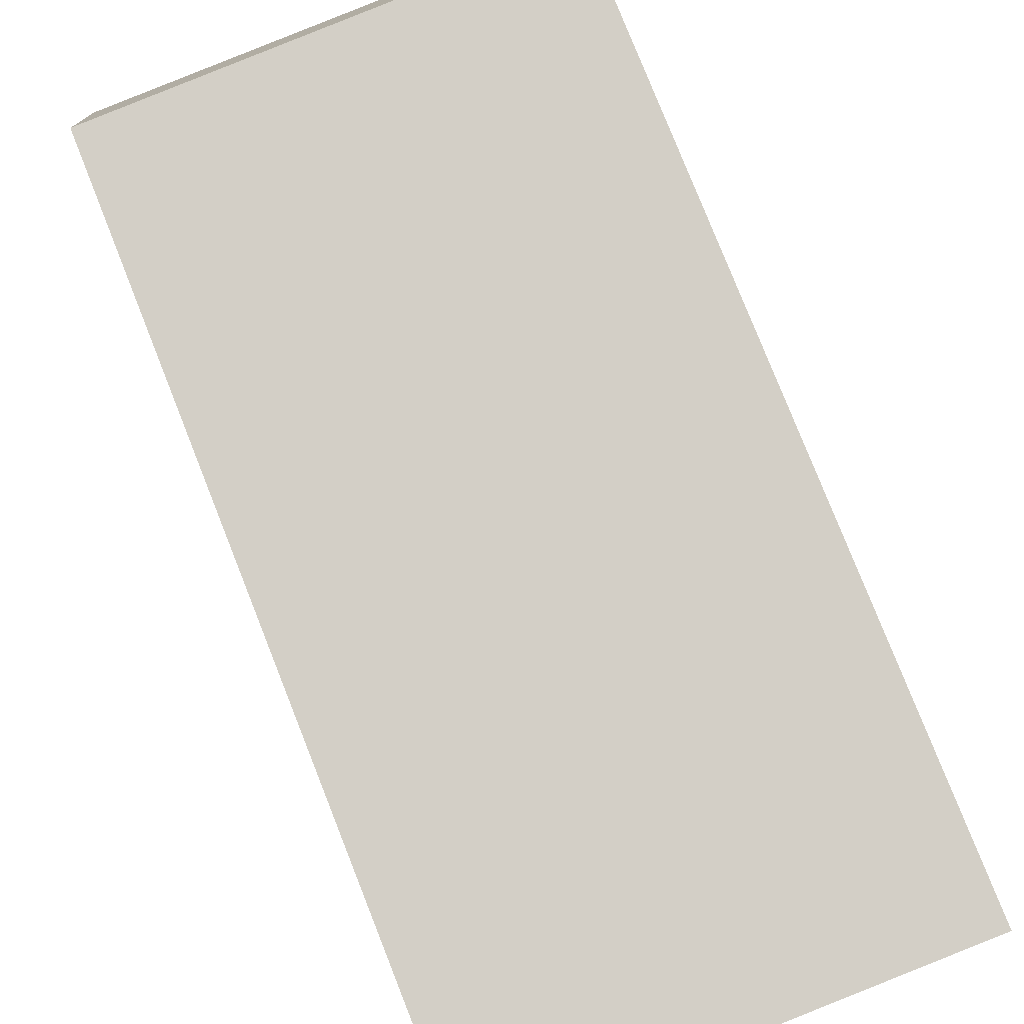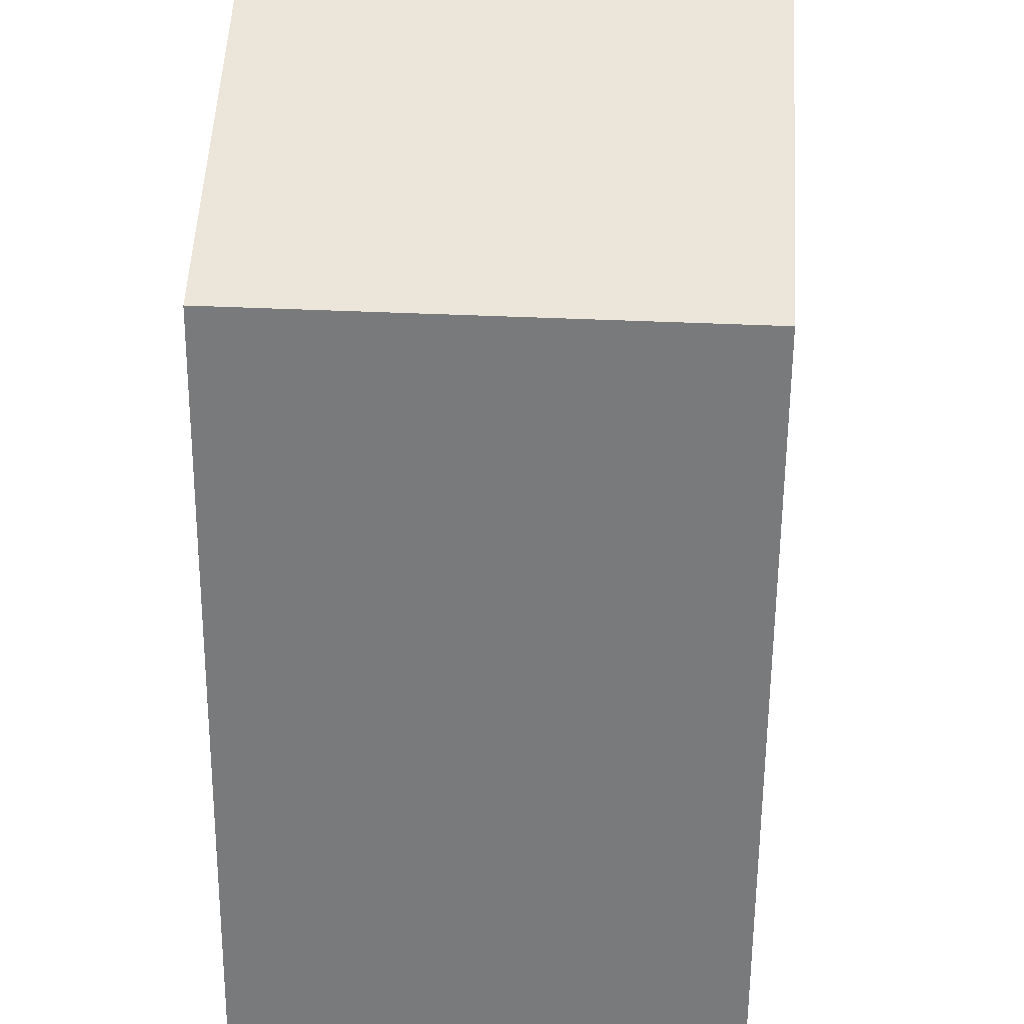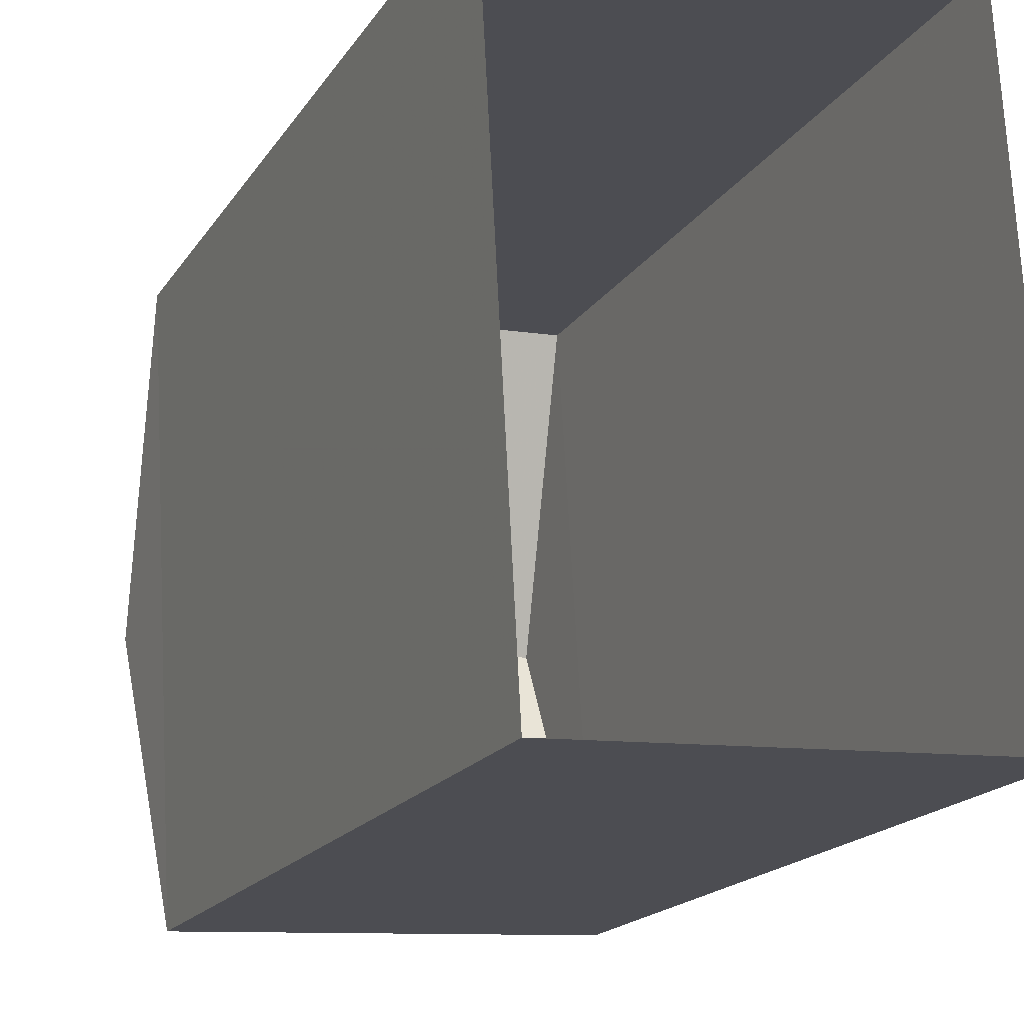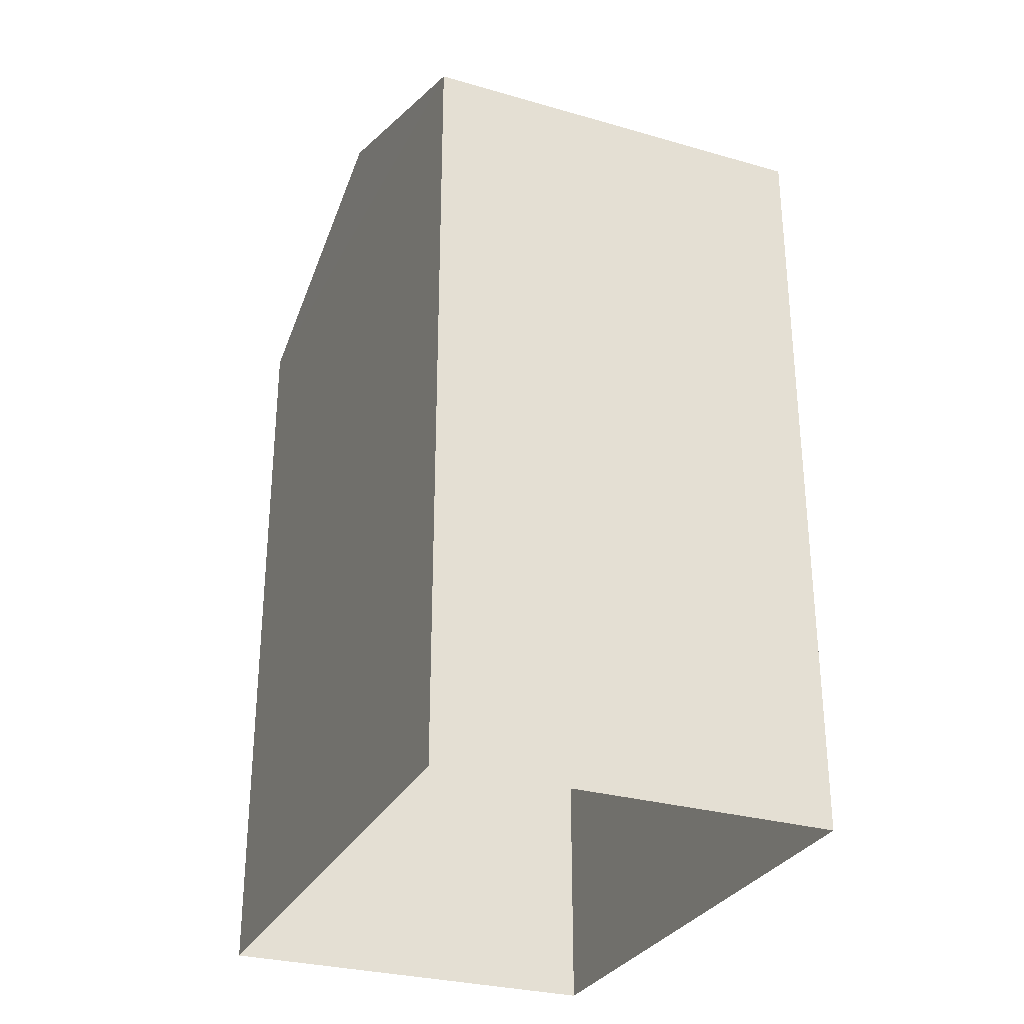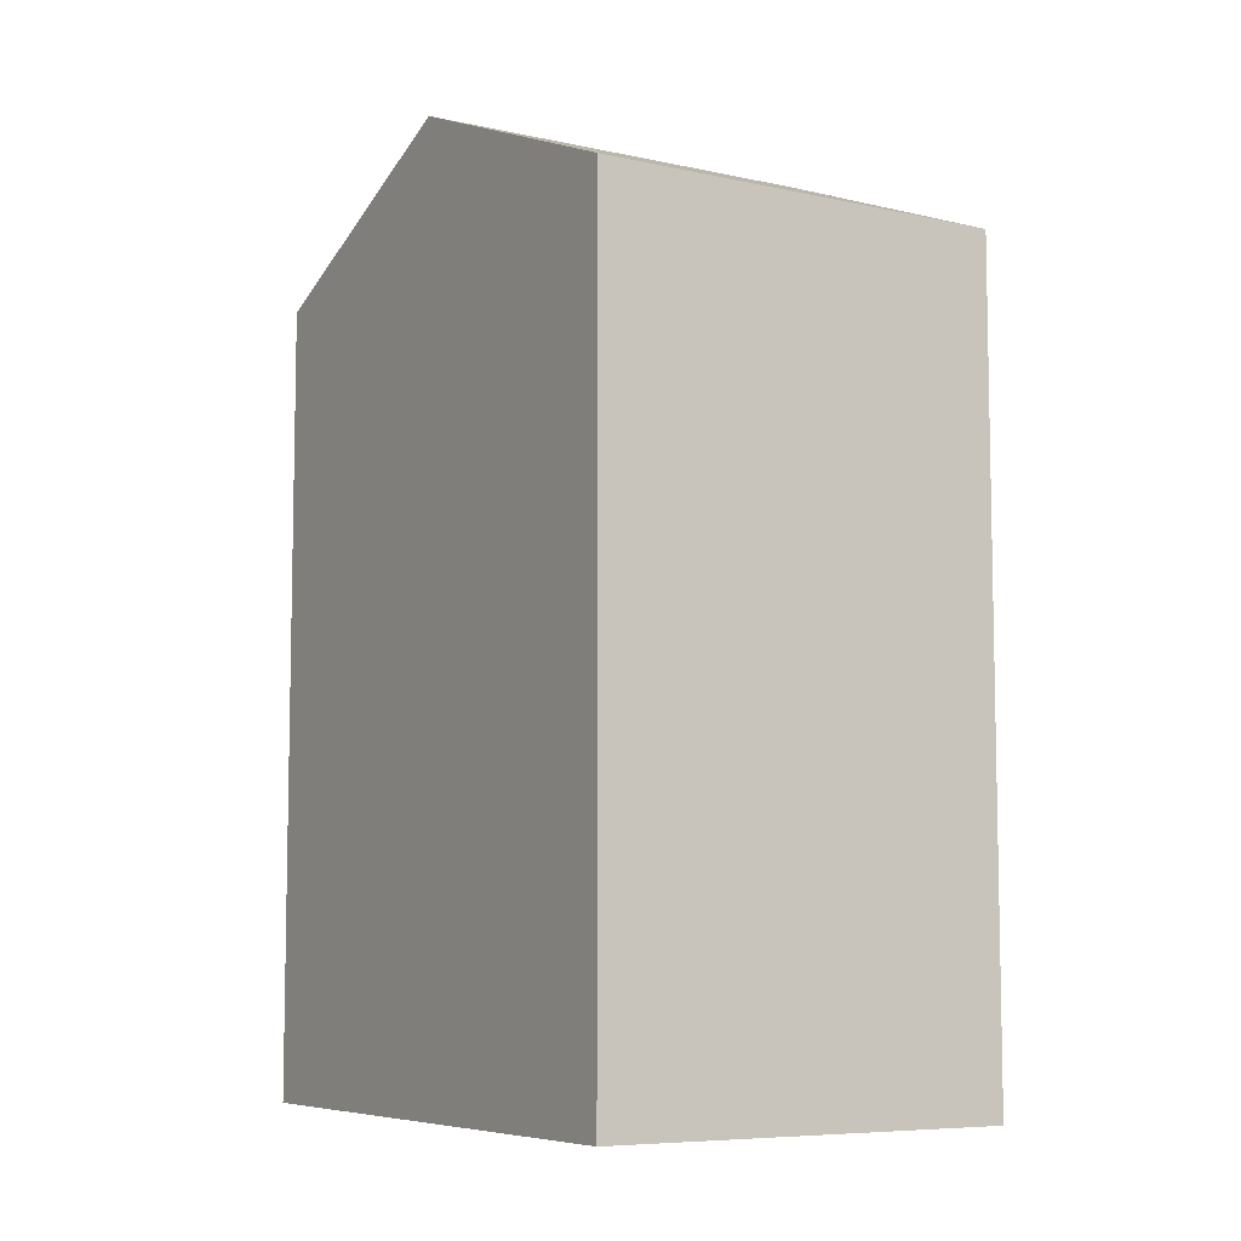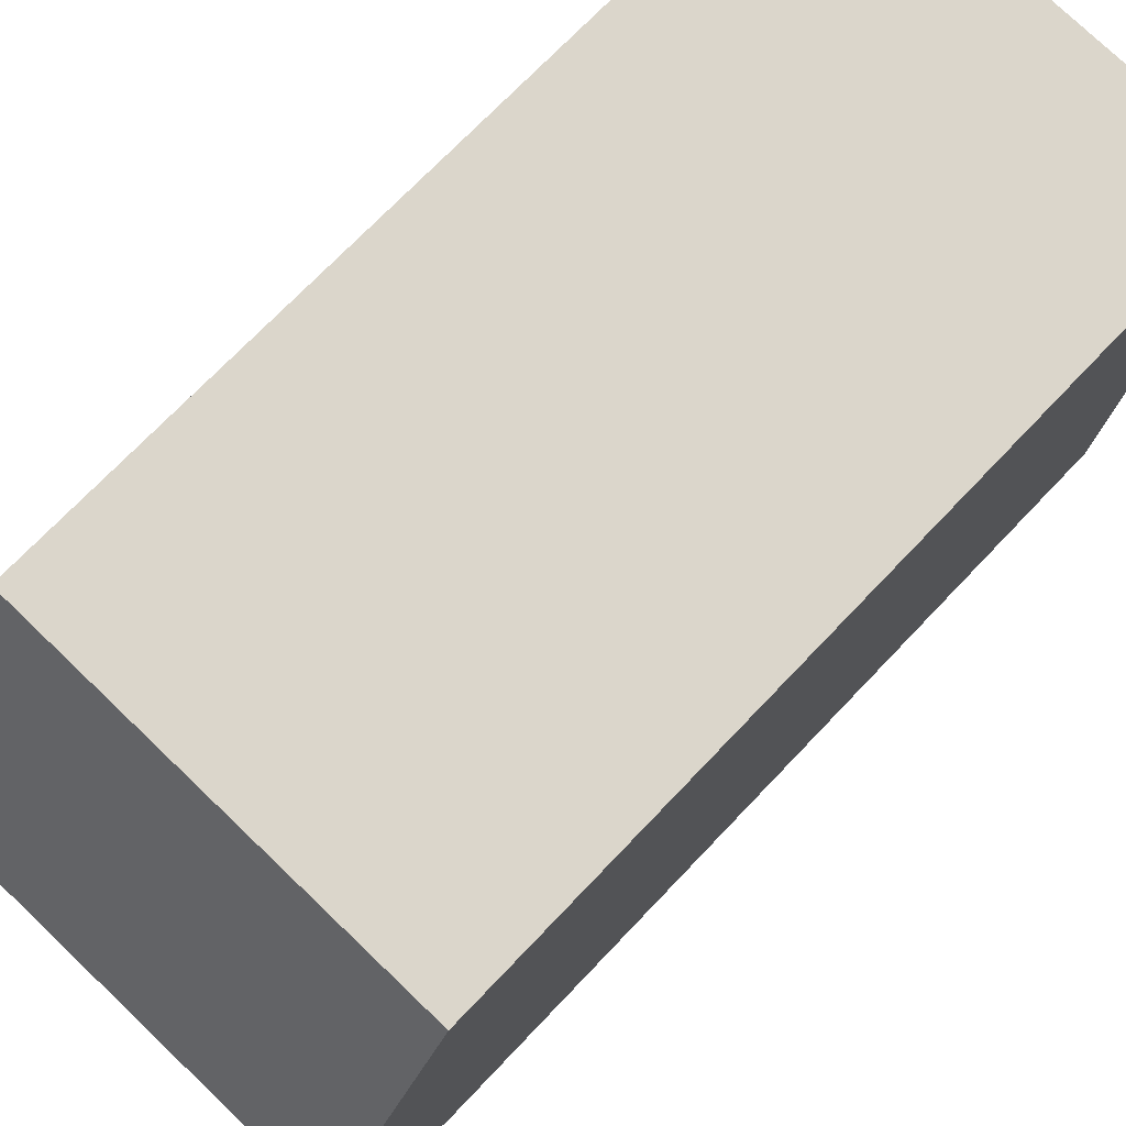
<metadata>
{"format":"obj","ext":"obj","renderer":"f3d","projection":"perspective","resolution":1024,"background":"white","views":[{"elev":78.7,"azim":158.4,"up":"+Y"},{"elev":-58.4,"azim":-0.5,"up":"+Y"},{"elev":-17.9,"azim":157.3,"up":"+Y"},{"elev":-29.7,"azim":-26.0,"up":"+Z"},{"elev":-7.5,"azim":145.4,"up":"+Z"},{"elev":71.8,"azim":43.5,"up":"+Y"}]}
</metadata>
<code>
v -3.733e+05 -1.043e+05 26.52
v -3.733e+05 -1.043e+05 26.52
v -3.733e+05 -1.043e+05 26.52
v -3.733e+05 -1.043e+05 26.52
v -3.733e+05 -1.043e+05 35.51
v -3.733e+05 -1.043e+05 35.51
v -3.733e+05 -1.043e+05 36.87
v -3.733e+05 -1.043e+05 36.87
v -3.733e+05 -1.043e+05 35.51
v -3.733e+05 -1.043e+05 35.51
f 1 2 3
f 4 1 3
f 5 6 7
f 8 5 7
f 9 10 8
f 7 9 8
f 5 1 4
f 6 5 4
f 6 4 9
f 6 9 7
f 4 3 9
f 9 3 2
f 10 9 2
f 10 2 5
f 10 5 8
f 2 1 5

</code>
